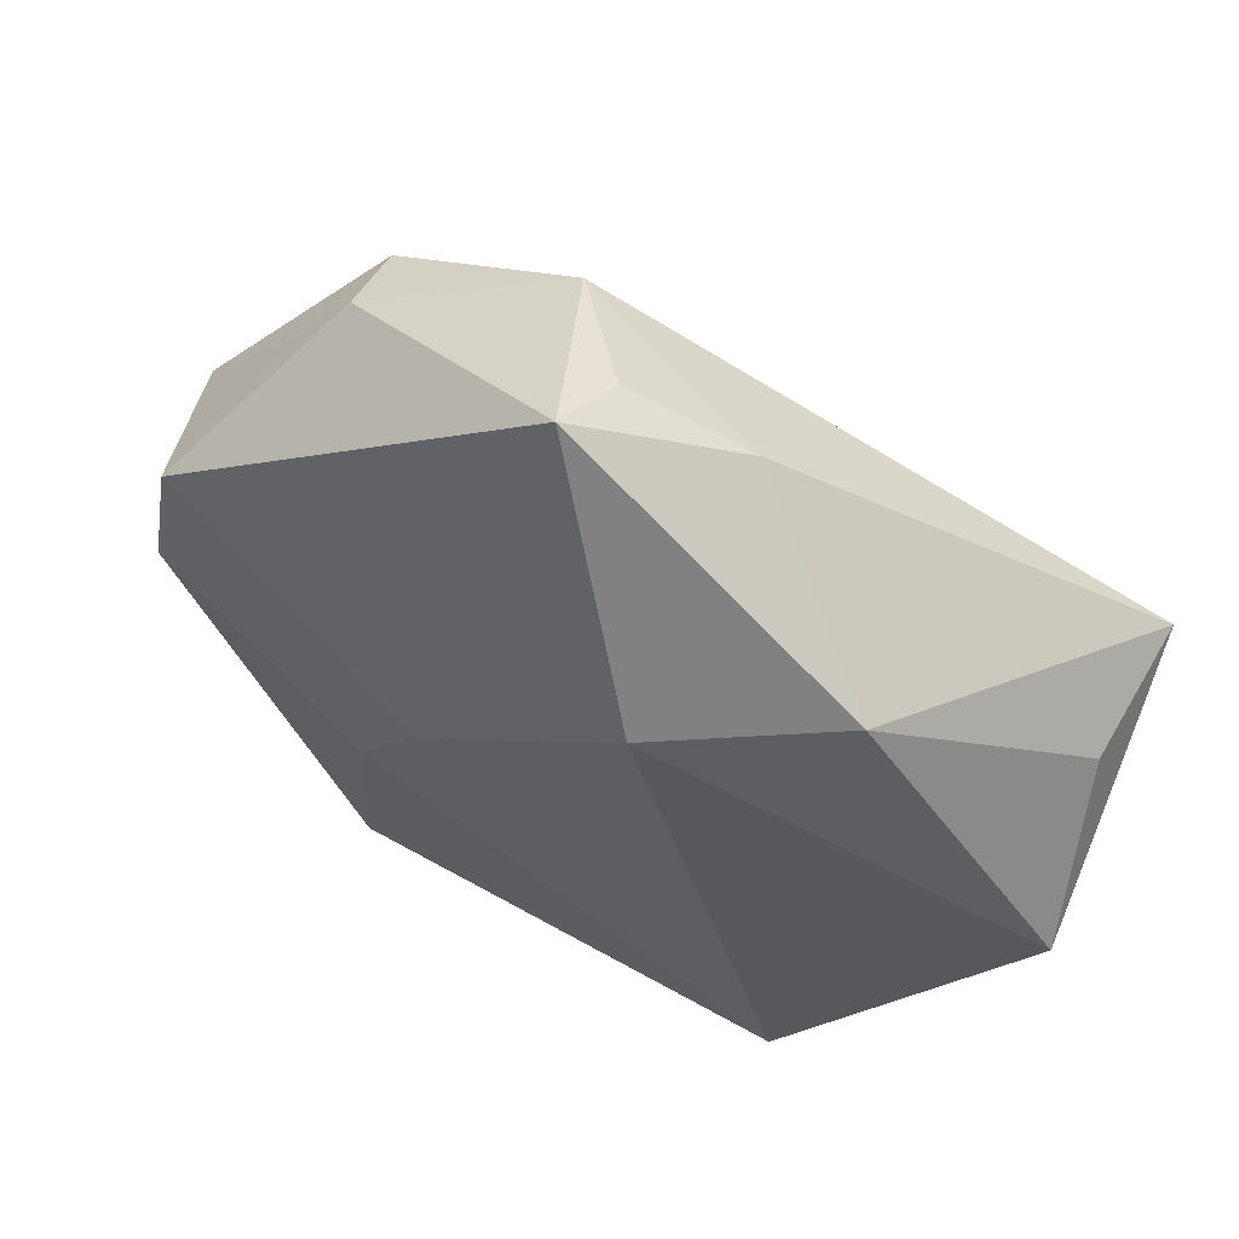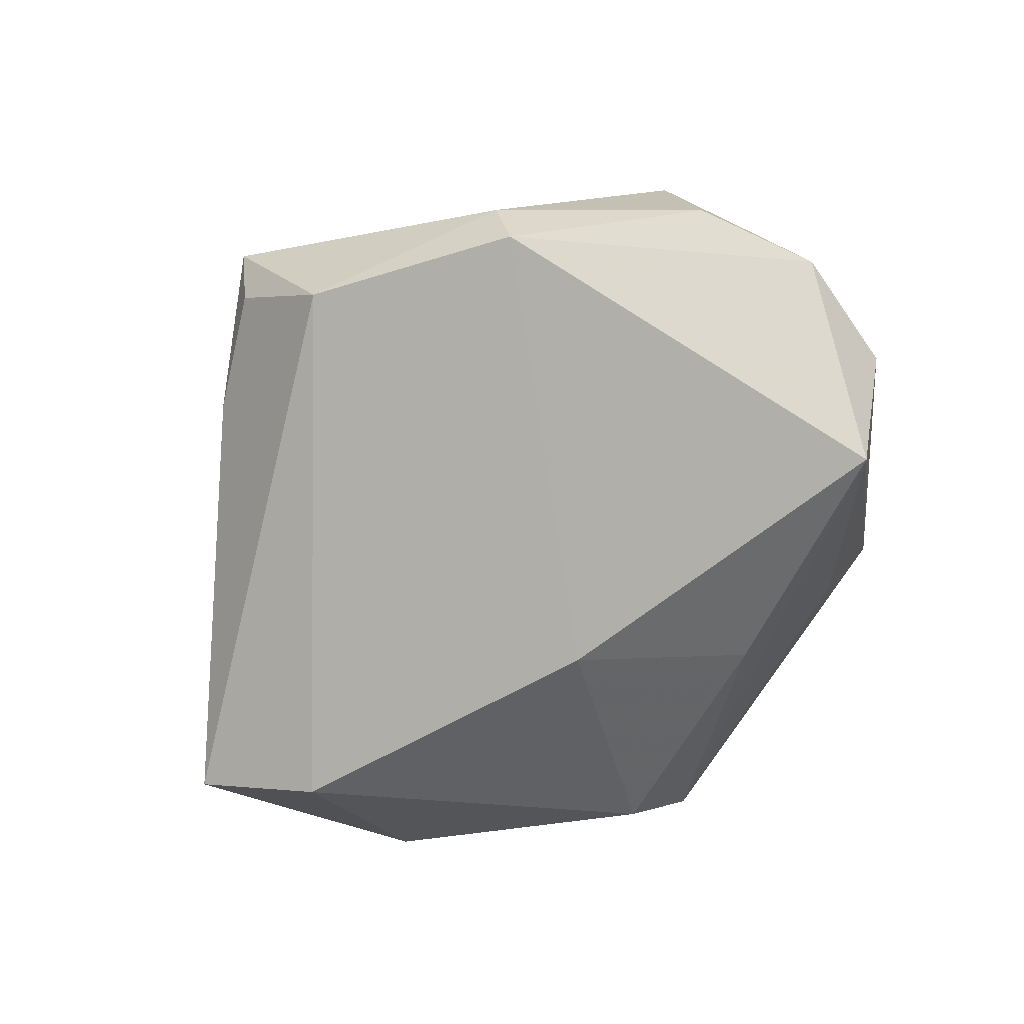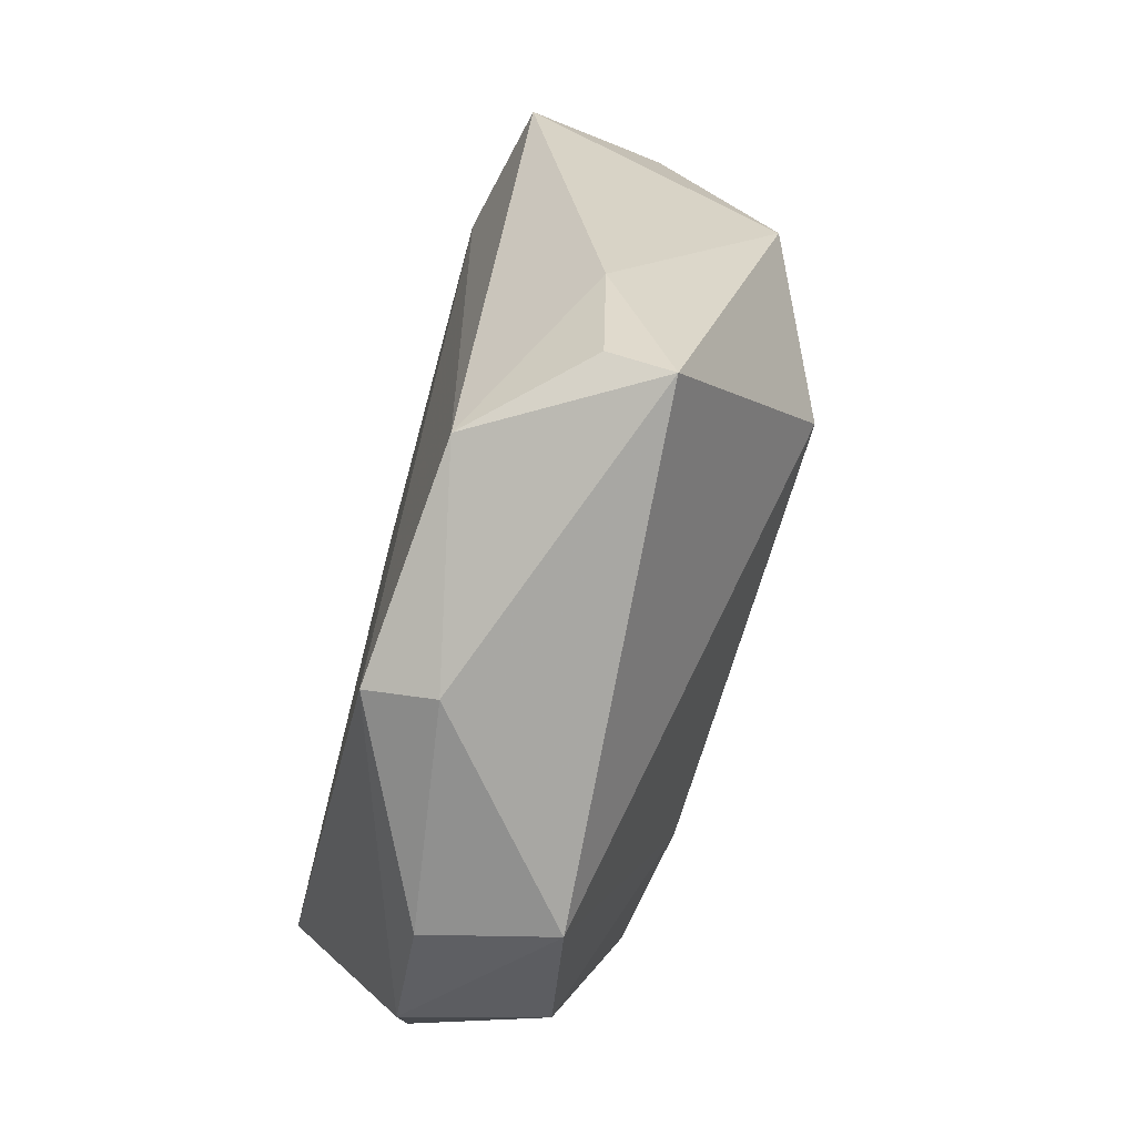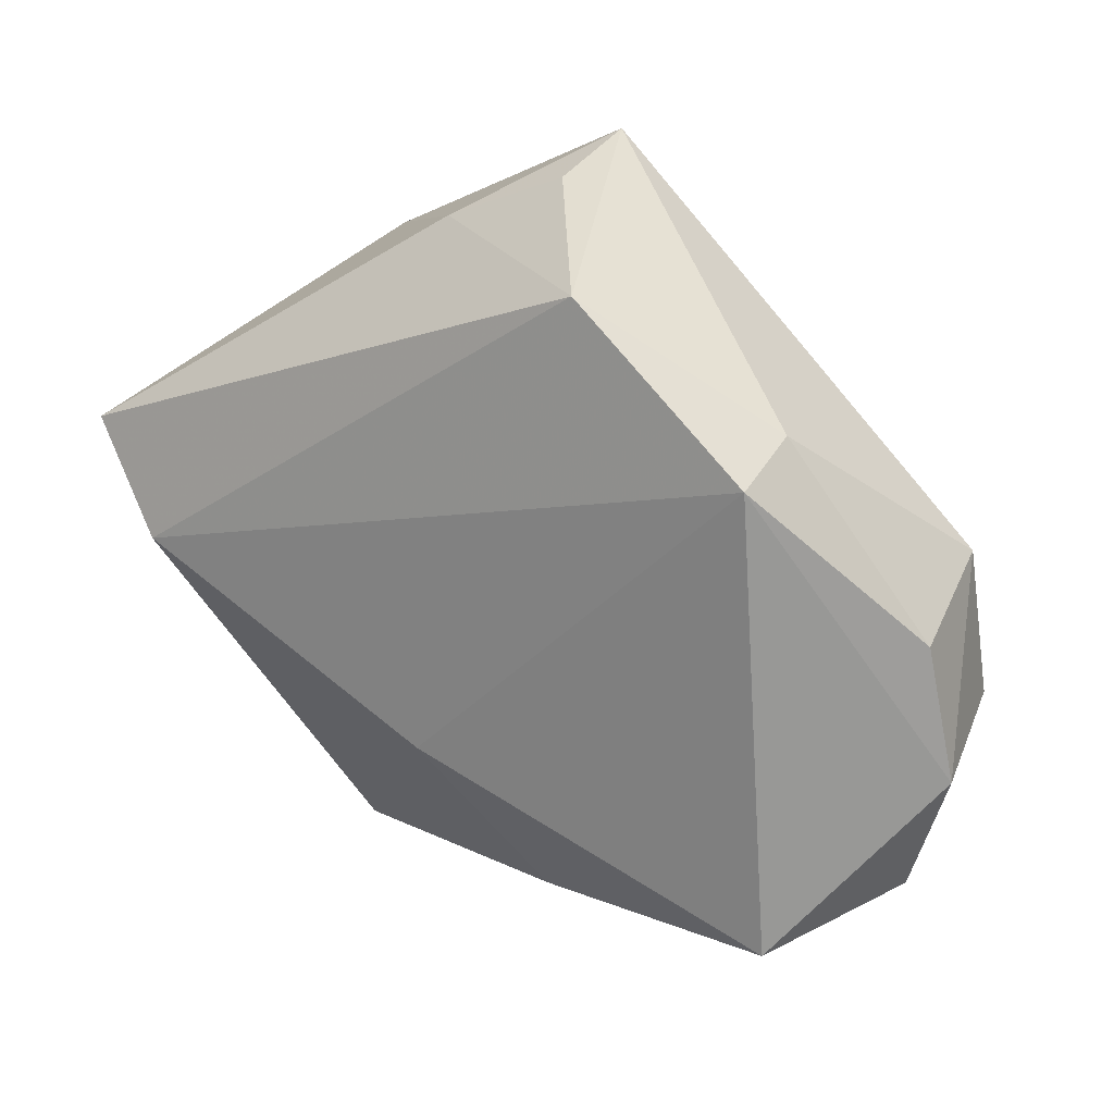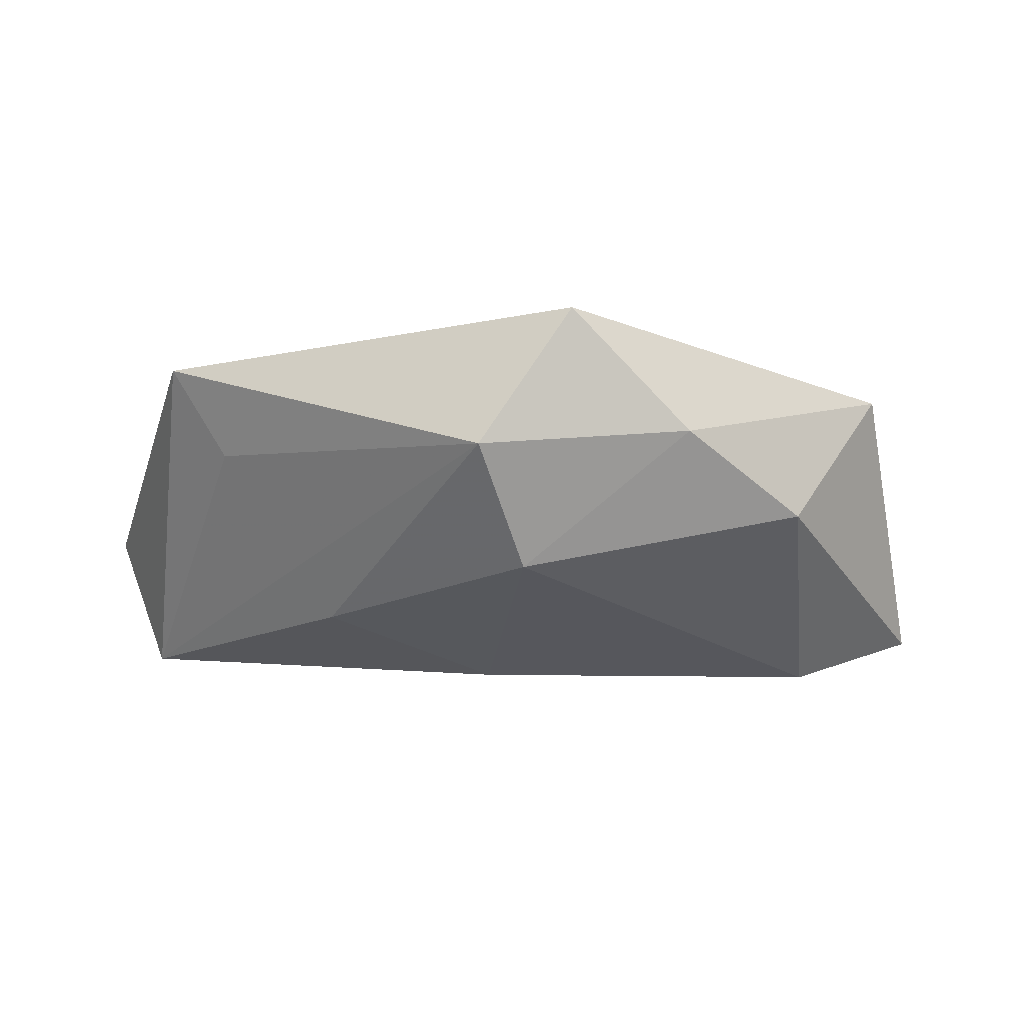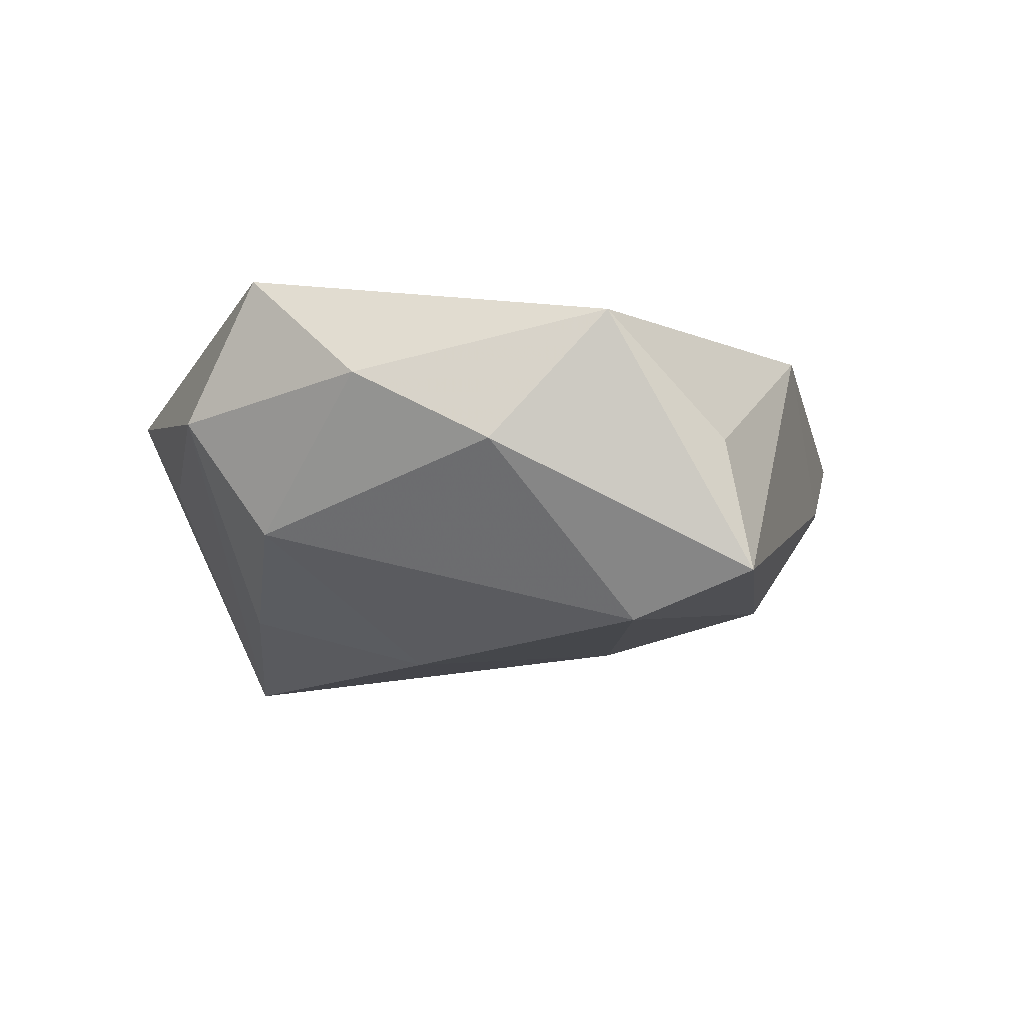
<metadata>
{"format":"obj","ext":"obj","renderer":"f3d","projection":"perspective","resolution":1024,"background":"white","views":[{"elev":59.4,"azim":26.8,"up":"+Y"},{"elev":-68.2,"azim":-131.5,"up":"+Z"},{"elev":64.1,"azim":-74.2,"up":"+Y"},{"elev":35.7,"azim":-144.8,"up":"+Y"},{"elev":-6.6,"azim":24.2,"up":"+Z"},{"elev":-15.0,"azim":68.8,"up":"+Z"}]}
</metadata>
<code>
v -0.03883 -0.01817 -0.01903
v 0.001541 -0.009618 -0.02135
v 0.04739 -0.004787 0.008881
v -0.0498 -0.001292 -0.003772
v -0.02449 -0.03874 0.01241
v 0.02392 -0.03728 0.01581
v 0.0103 0.02407 0.02101
v -0.008895 0.04107 -0.008958
v -0.02989 0.0289 -0.01164
v 0.03381 -0.02863 0.003282
v 0.04499 0.009865 -0.003252
v -0.04649 -0.01536 -0.004517
v -0.0196 -0.03528 0.002805
v 0.01534 -0.04207 0.001234
v -0.02068 -0.01135 0.01658
v -0.04554 0.01248 -0.002577
v -0.00176 0.04856 0.009686
v -0.04578 -0.001314 0.01061
v 0.04179 -0.01607 -0.004947
v -0.04266 0.01454 0.01097
v 0.01186 0.03933 -0.0004411
v -0.02973 0.03096 -0.004104
v -0.01044 -0.02654 -0.01517
v 0.02813 0.02764 0.01281
v 0.04599 0.01228 -0.01762
v -0.01324 5.281e-05 0.01788
v 0.0001967 0.04574 0.002507
v 0.0165 -0.03316 -0.01097
v 0.03602 0.002842 -0.02175
f 17 20 7
f 29 9 8
f 14 23 28
f 29 19 28
f 4 9 1
f 1 23 14
f 10 19 3
f 14 28 10
f 10 28 19
f 25 19 29
f 29 8 25
f 25 11 3
f 3 19 25
f 22 20 17
f 17 8 22
f 22 8 9
f 16 9 4
f 4 20 16
f 16 22 9
f 20 22 16
f 18 20 4
f 15 20 18
f 18 5 15
f 17 7 24
f 24 7 3
f 3 11 24
f 11 25 24
f 26 20 15
f 15 7 26
f 26 7 20
f 3 7 6
f 6 10 3
f 15 5 6
f 6 7 15
f 6 5 14
f 14 10 6
f 23 1 2
f 29 28 2
f 2 28 23
f 2 9 29
f 2 1 9
f 4 1 12
f 12 1 5
f 12 18 4
f 5 18 12
f 14 5 13
f 13 1 14
f 5 1 13
f 27 8 17
f 17 24 21
f 21 24 25
f 21 27 17
f 21 25 8
f 8 27 21

</code>
